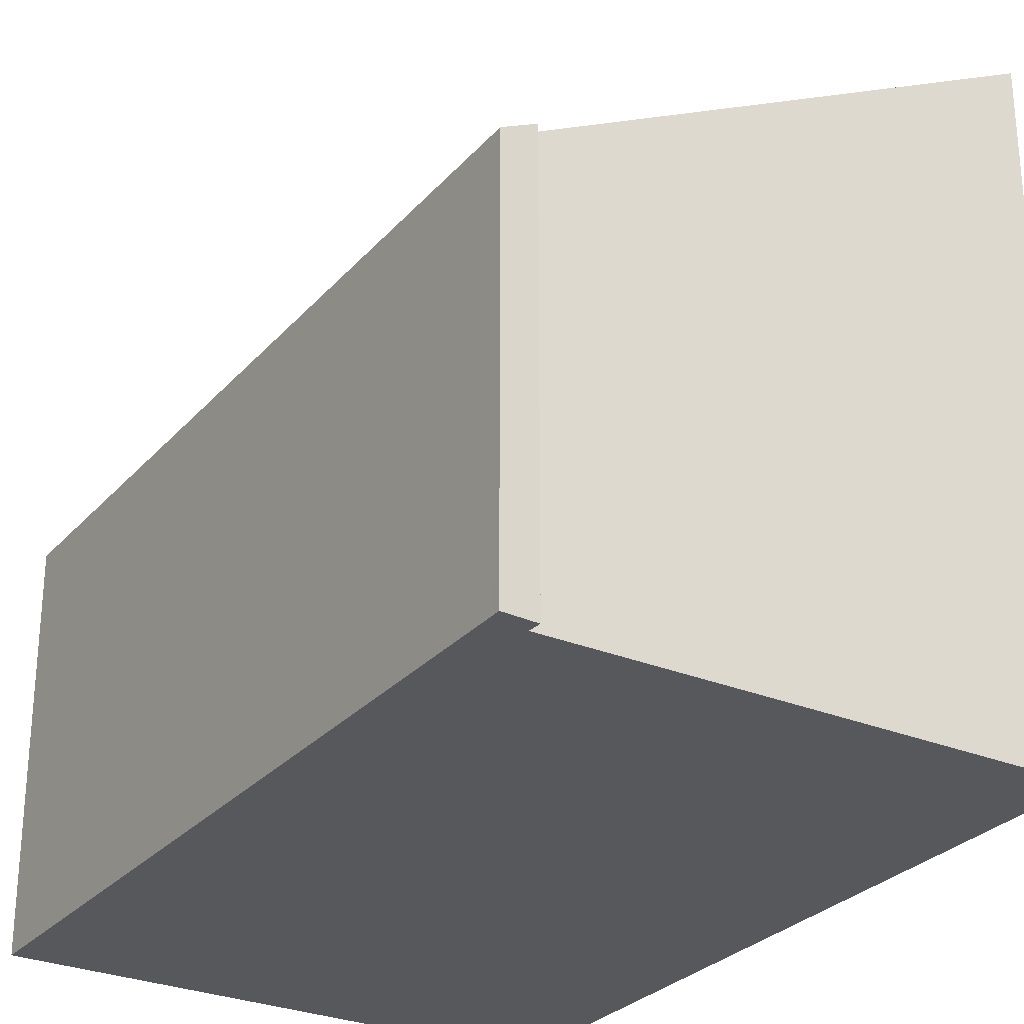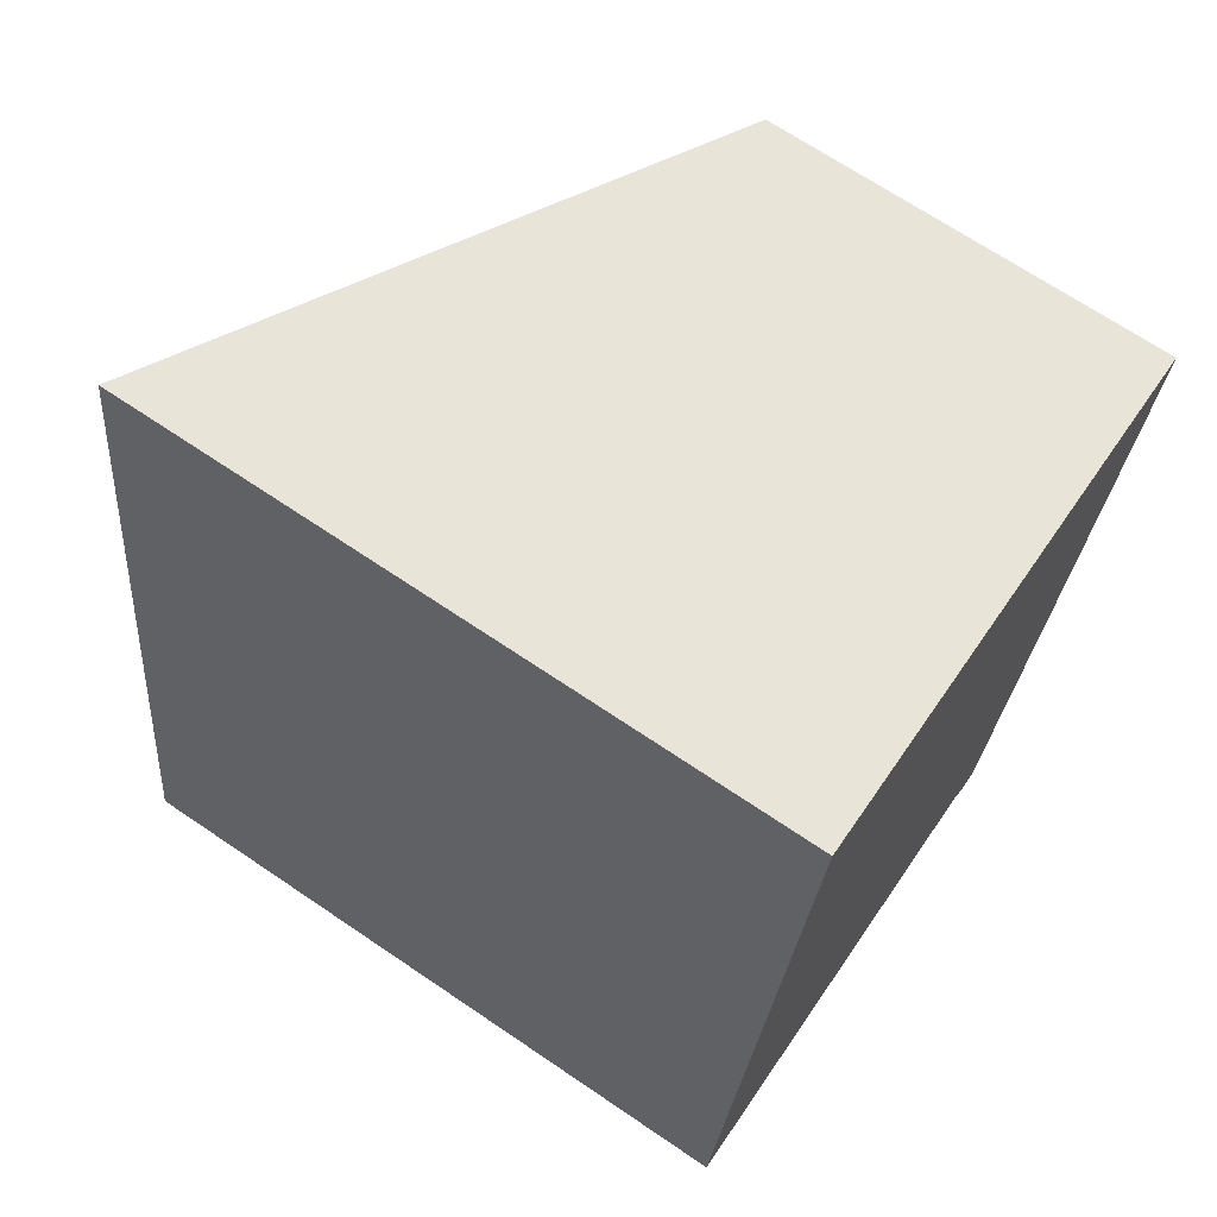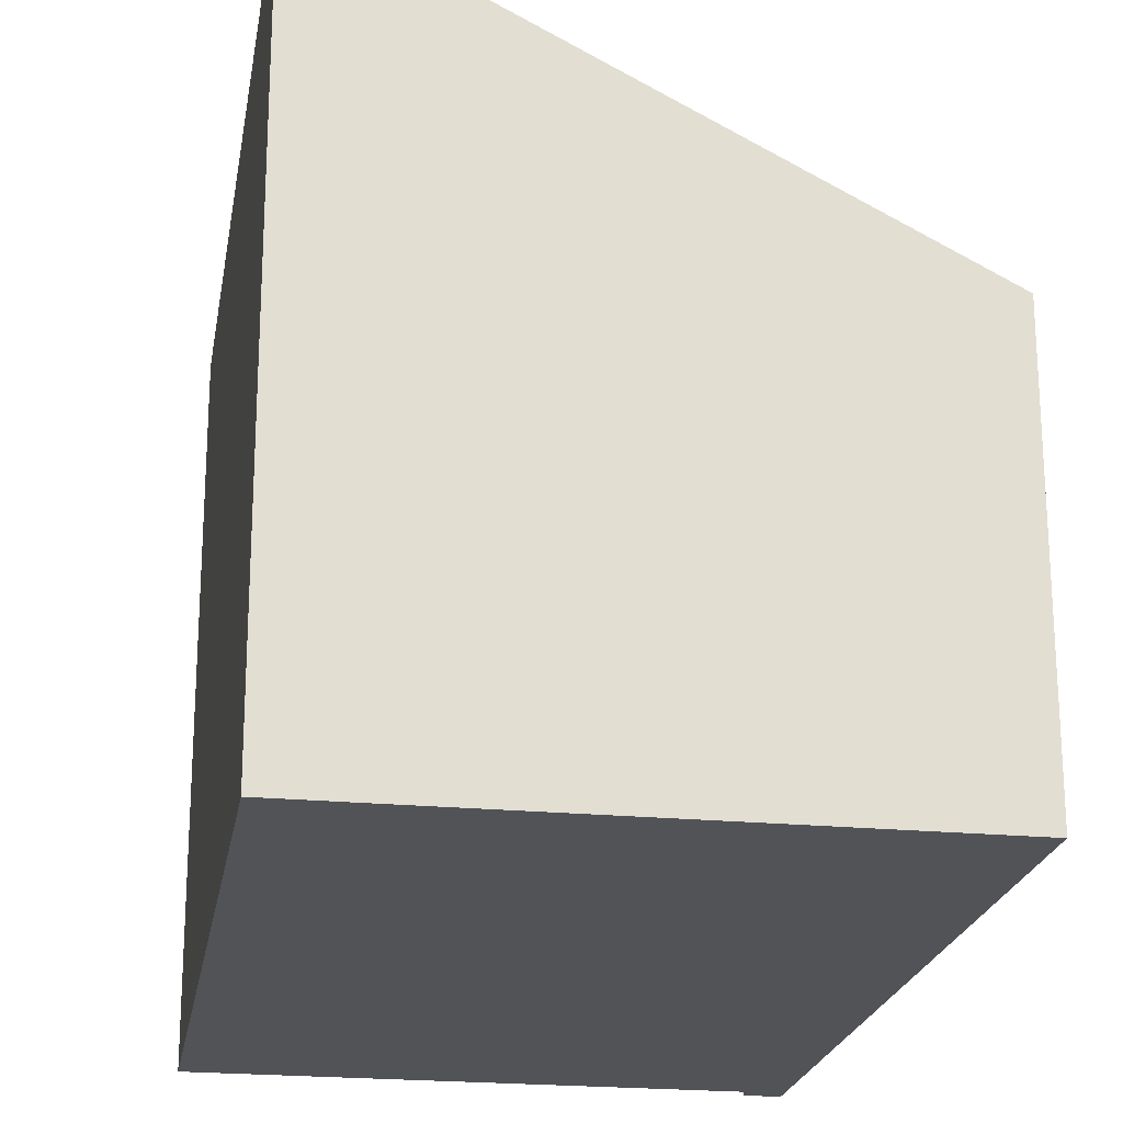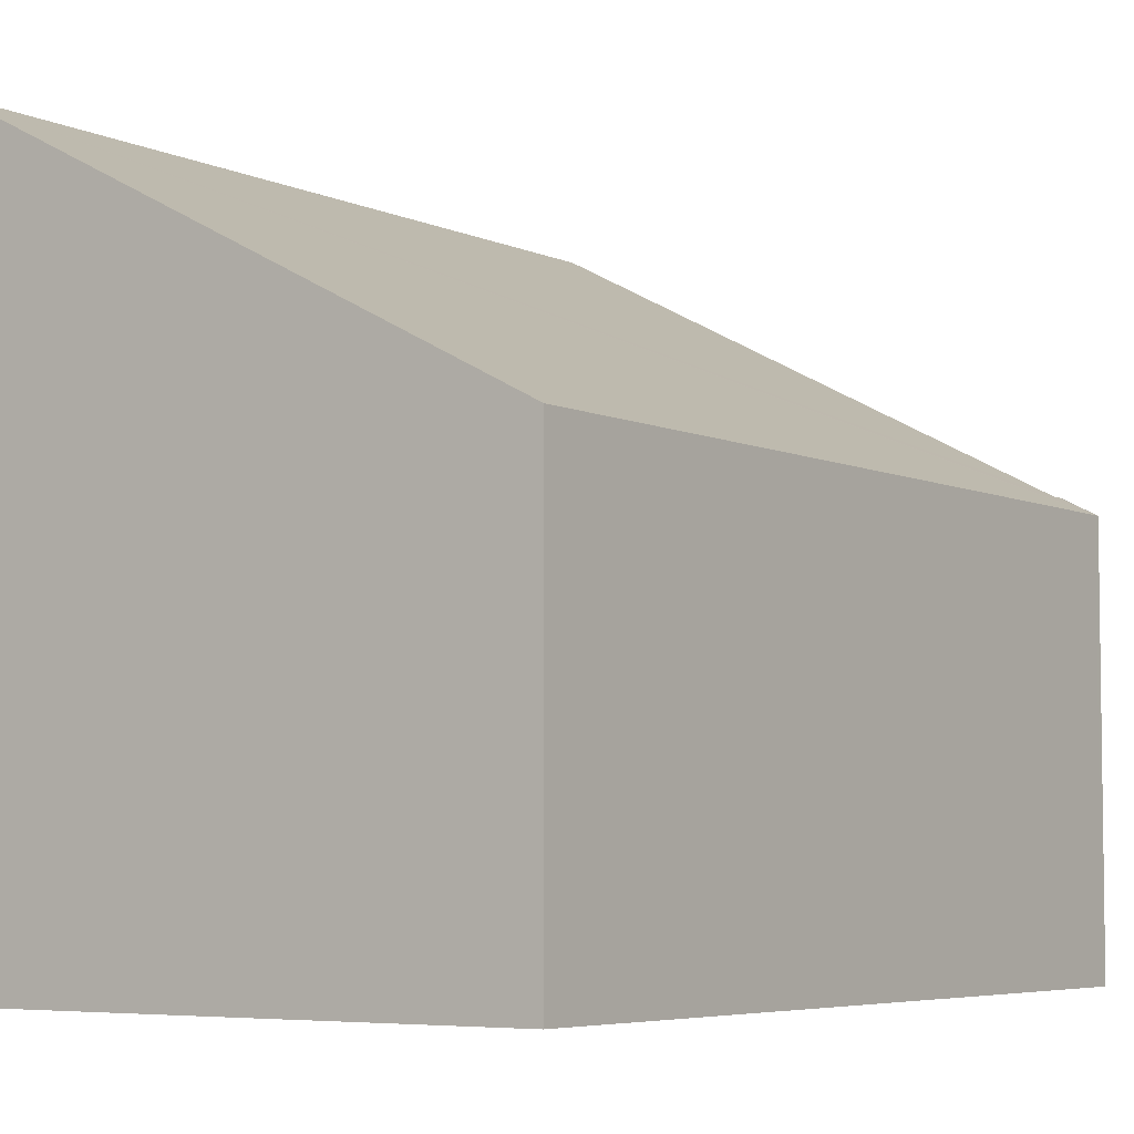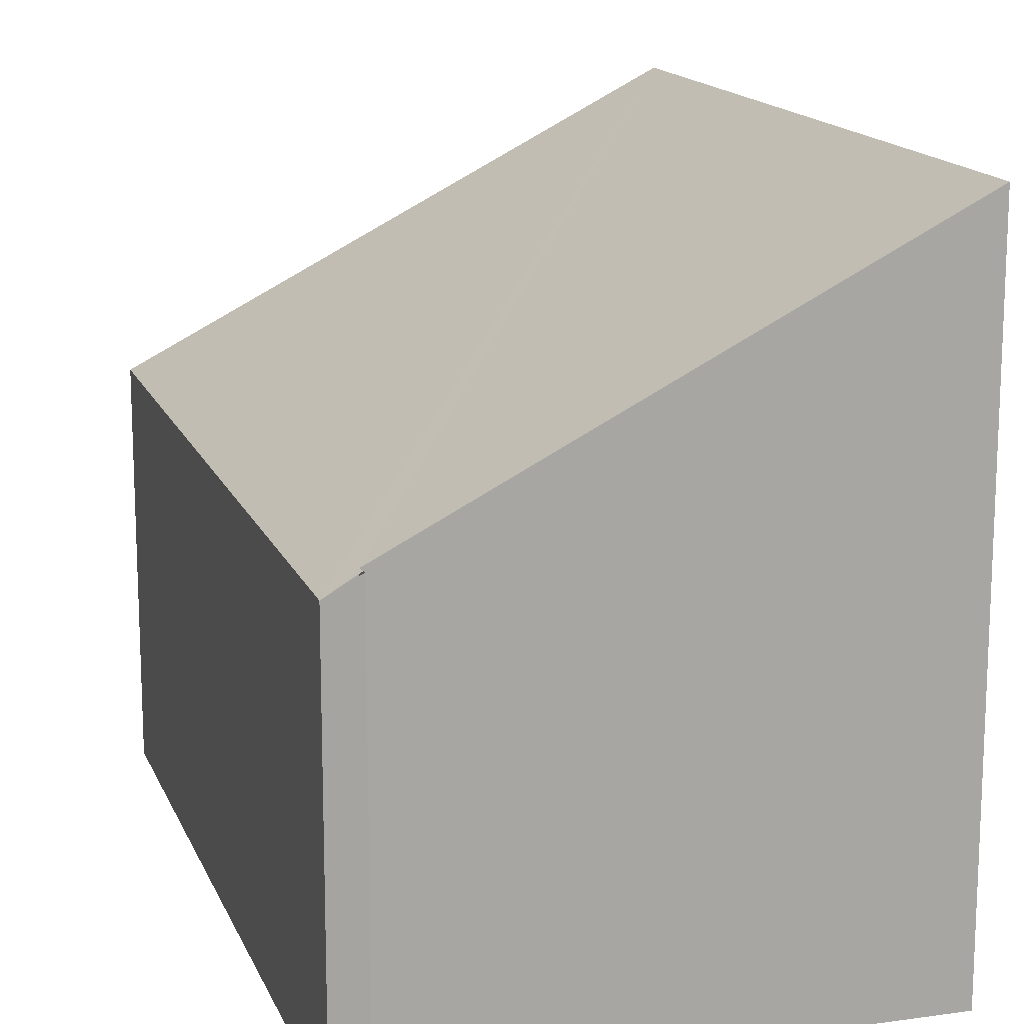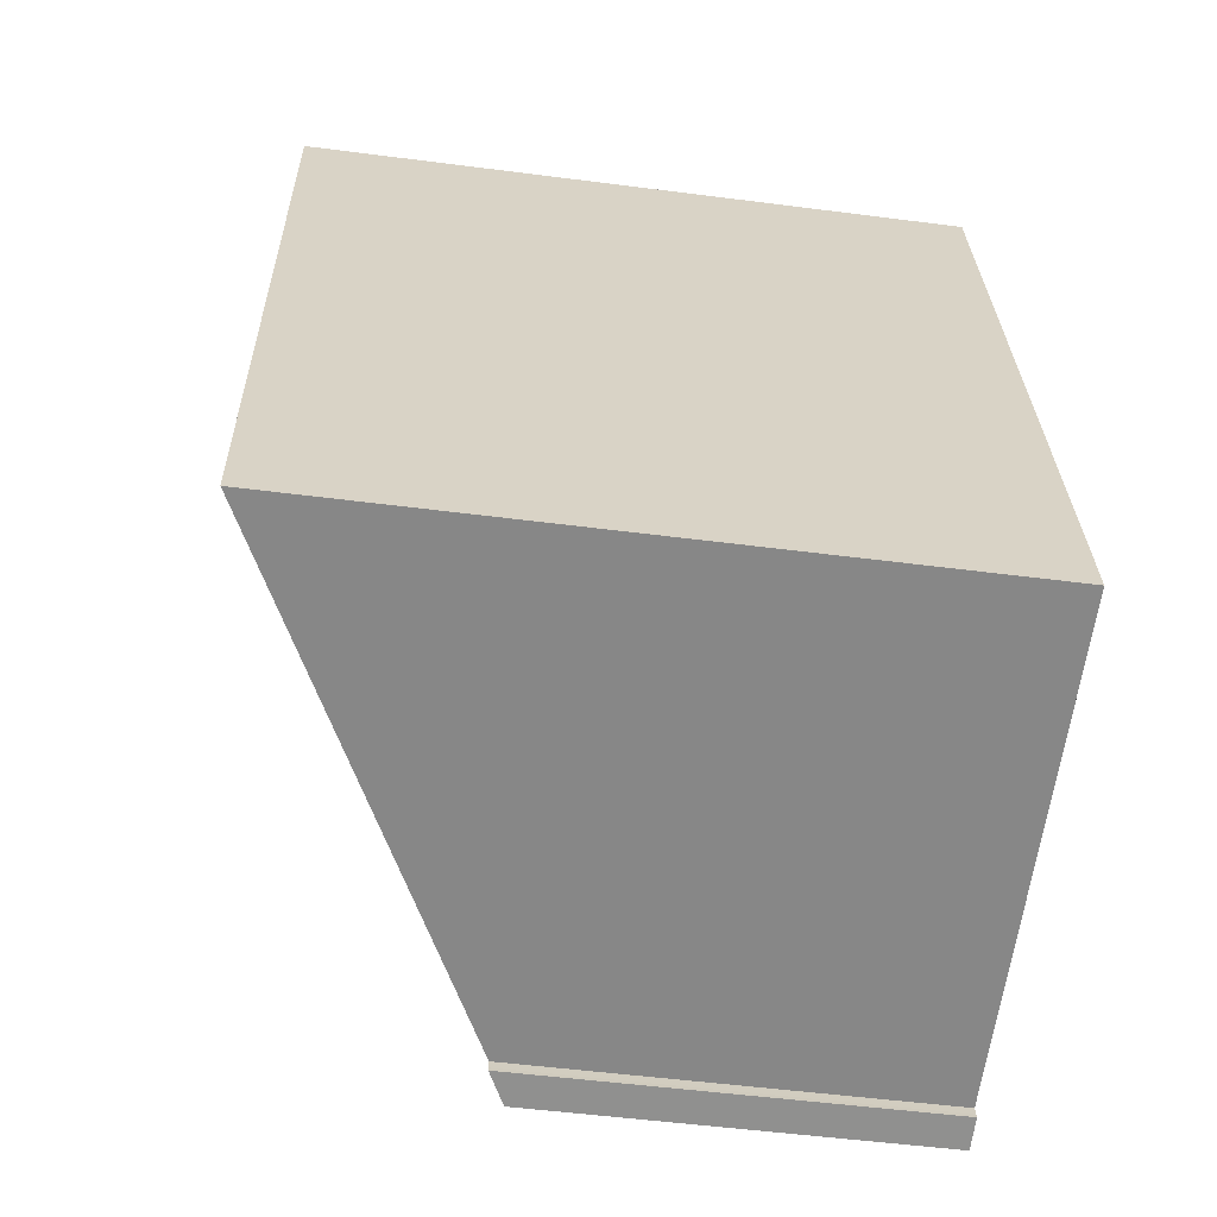
<metadata>
{"format":"obj","ext":"obj","renderer":"f3d","projection":"perspective","resolution":1024,"background":"white","views":[{"elev":-28.3,"azim":156.4,"up":"+Y"},{"elev":69.1,"azim":-55.9,"up":"+Z"},{"elev":-21.8,"azim":-0.9,"up":"+Y"},{"elev":-5.3,"azim":43.8,"up":"+Y"},{"elev":15.1,"azim":171.8,"up":"+Y"},{"elev":-53.7,"azim":-97.8,"up":"+Z"}]}
</metadata>
<code>
v  1.314 7.552 8.839
v  5.57 4.643 -0.841
v  0 7.533 4.613e-16
v  5.913 4.452 -1.068
v  5.923 4.452 -1
v  7.288 4.452 7.925
v  5.548 4.647 -0.943
v  5.537 6.062e-17 -0.99
v  5.537 4.648 -0.99
v  5.548 5.774e-17 -0.943
v  5.57 5.15e-17 -0.841
v  1.314 -5.412e-16 8.839
v  0 0 0
v  5.913 6.54e-17 -1.068
v  7.288 -4.853e-16 7.925
v  5.923 6.123e-17 -1
g defaultobject
f 1 2 3
f 2 1 4
f 4 1 5
f 5 1 6
f 4 7 2
f 8 7 9
f 7 8 10
f 10 2 7
f 2 10 11
f 3 12 1
f 12 3 13
f 2 13 3
f 13 2 11
f 4 8 9
f 8 4 14
f 12 6 1
f 6 12 15
f 15 5 6
f 5 15 16
f 5 16 4
f 4 16 14
f 13 15 12
f 15 13 11
f 15 11 16
f 16 11 10
f 16 10 8
f 16 8 14

</code>
